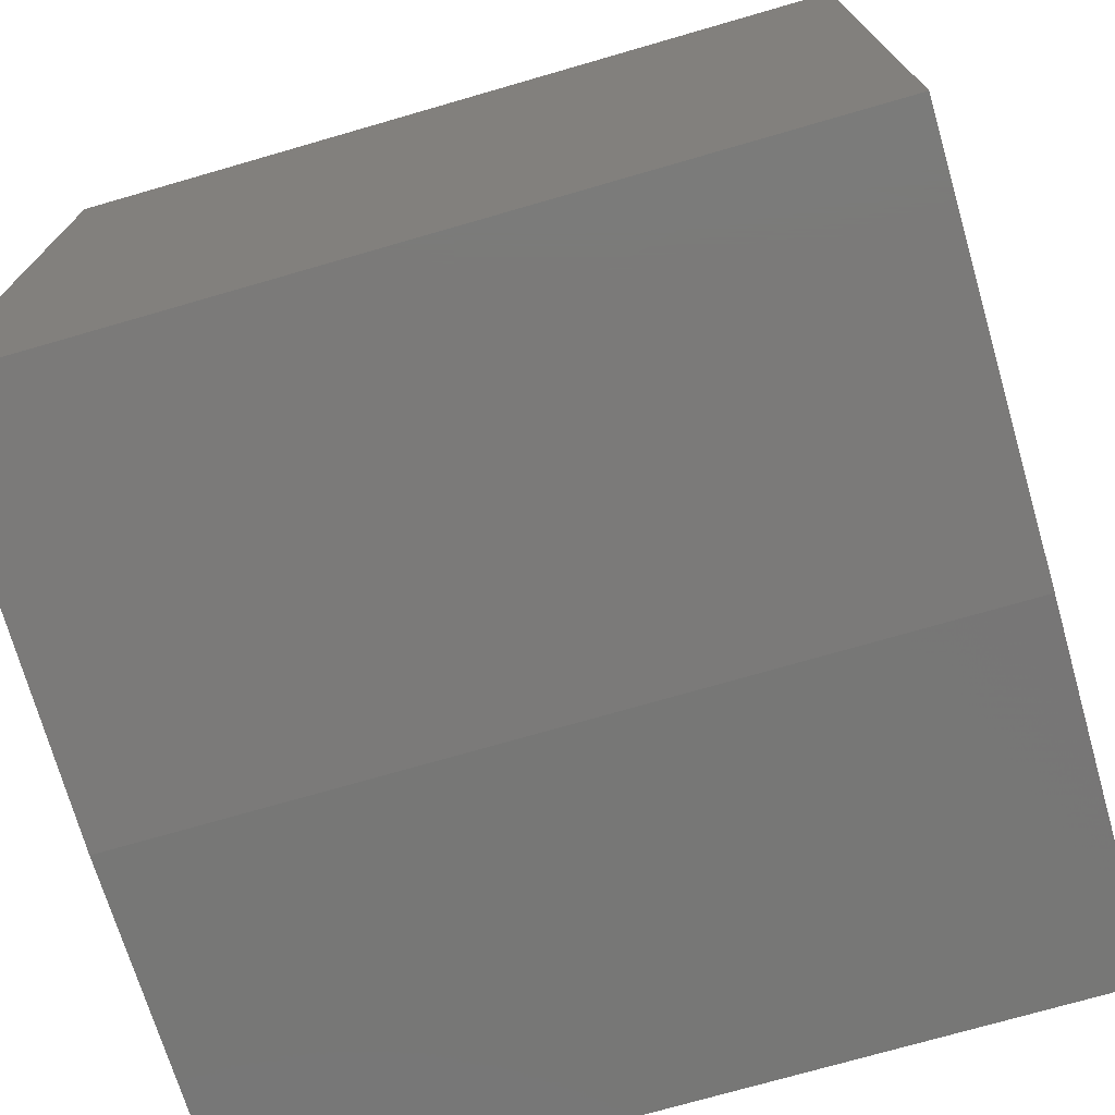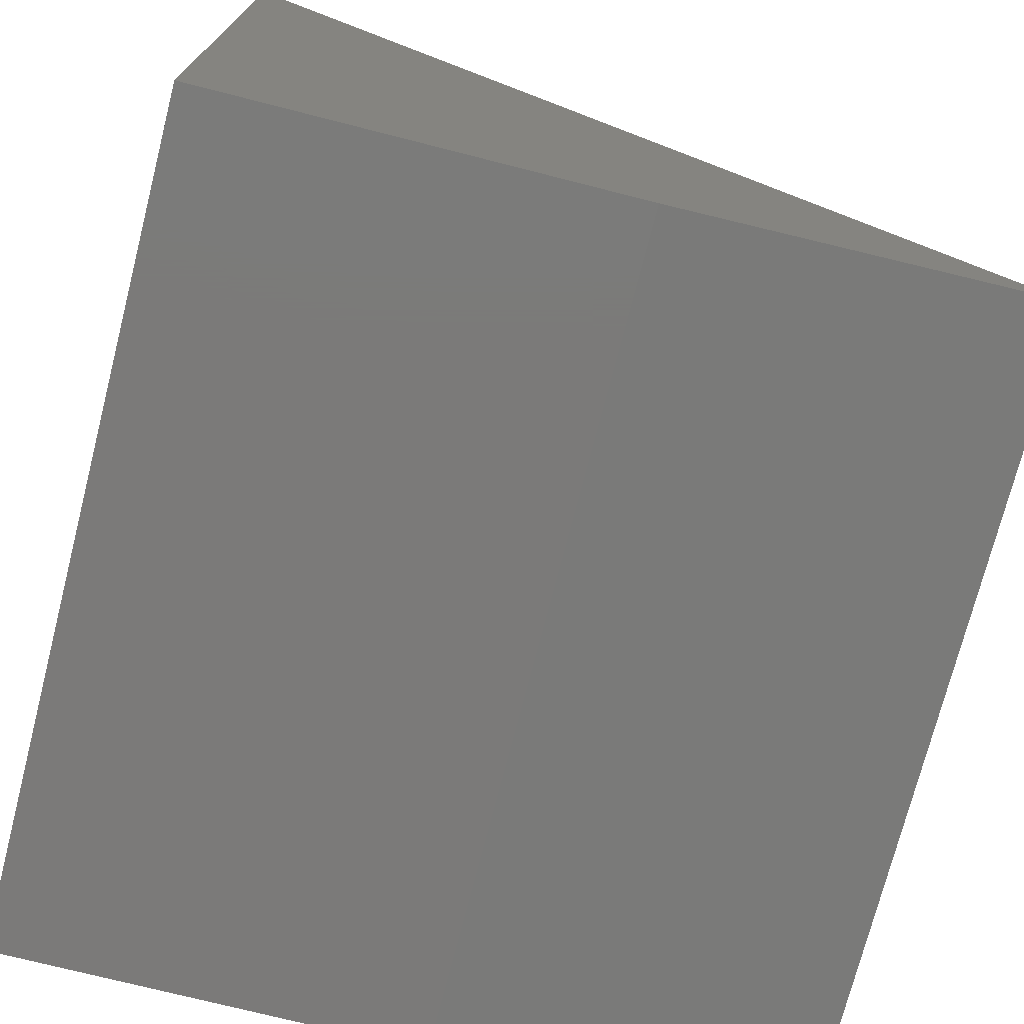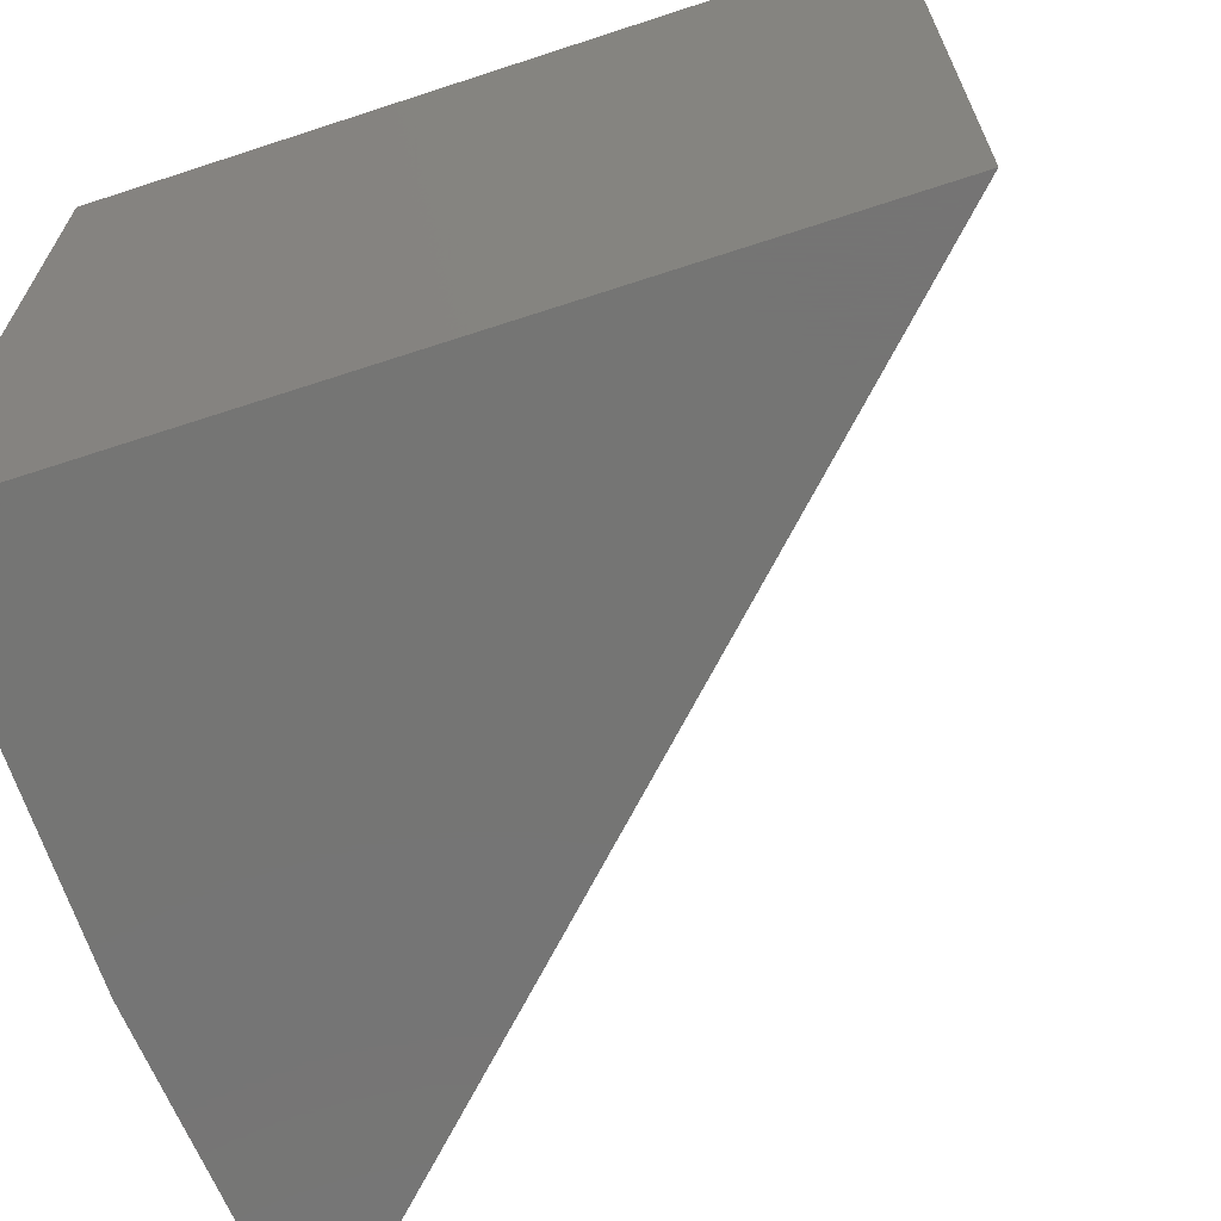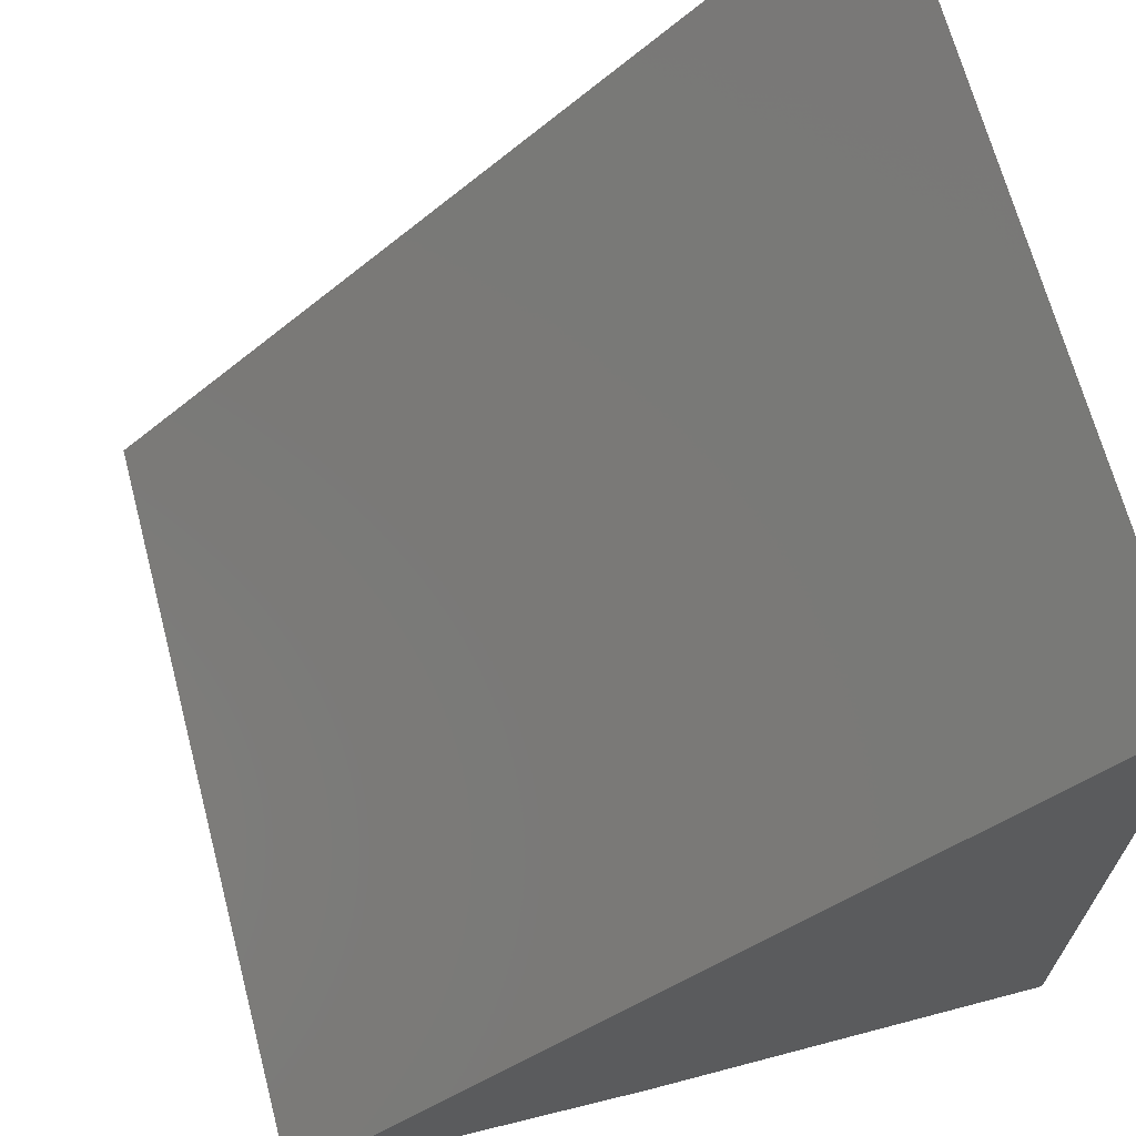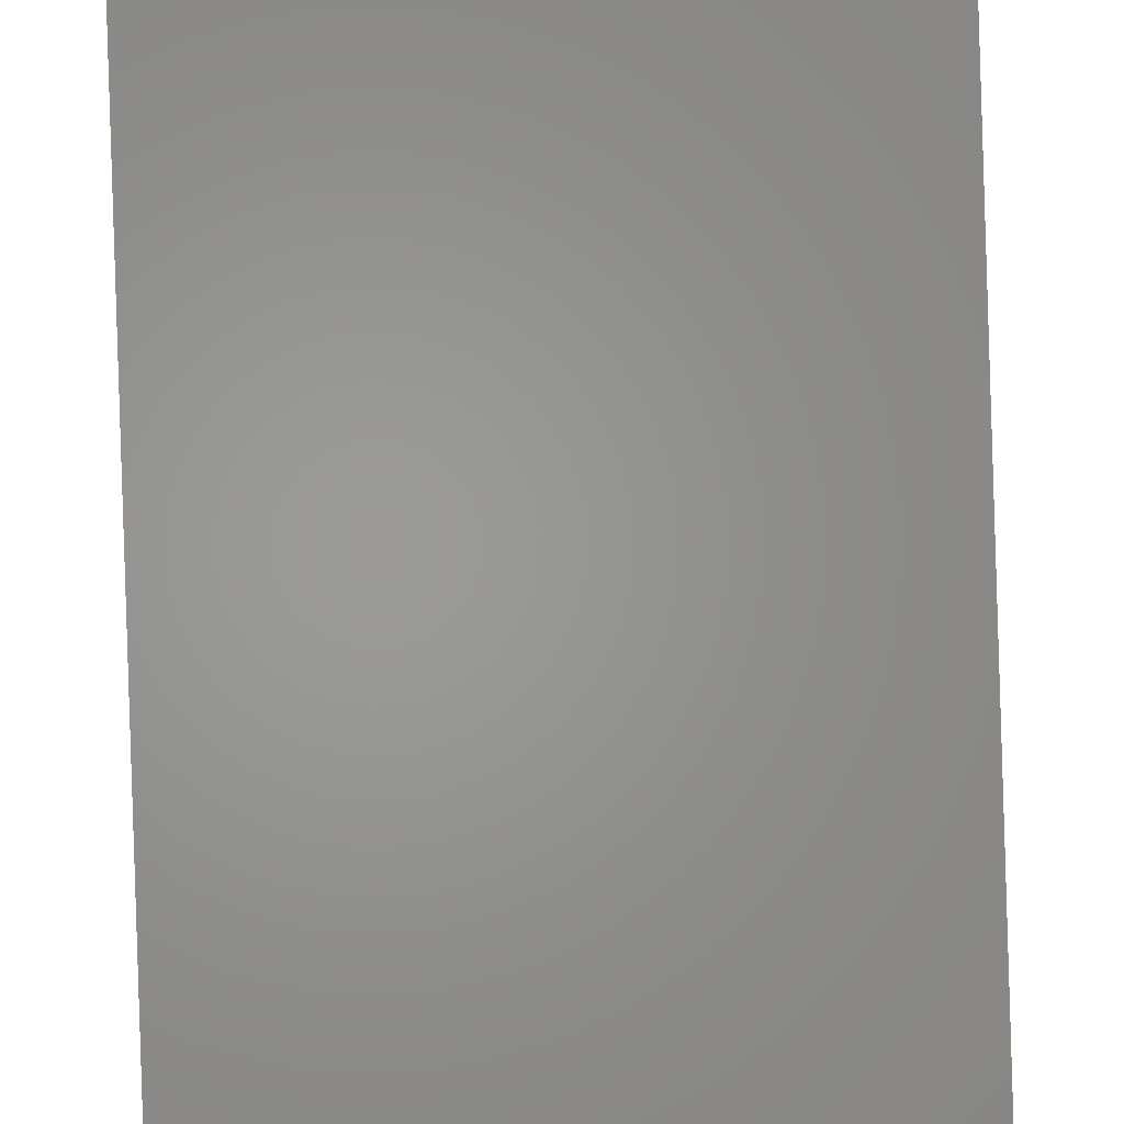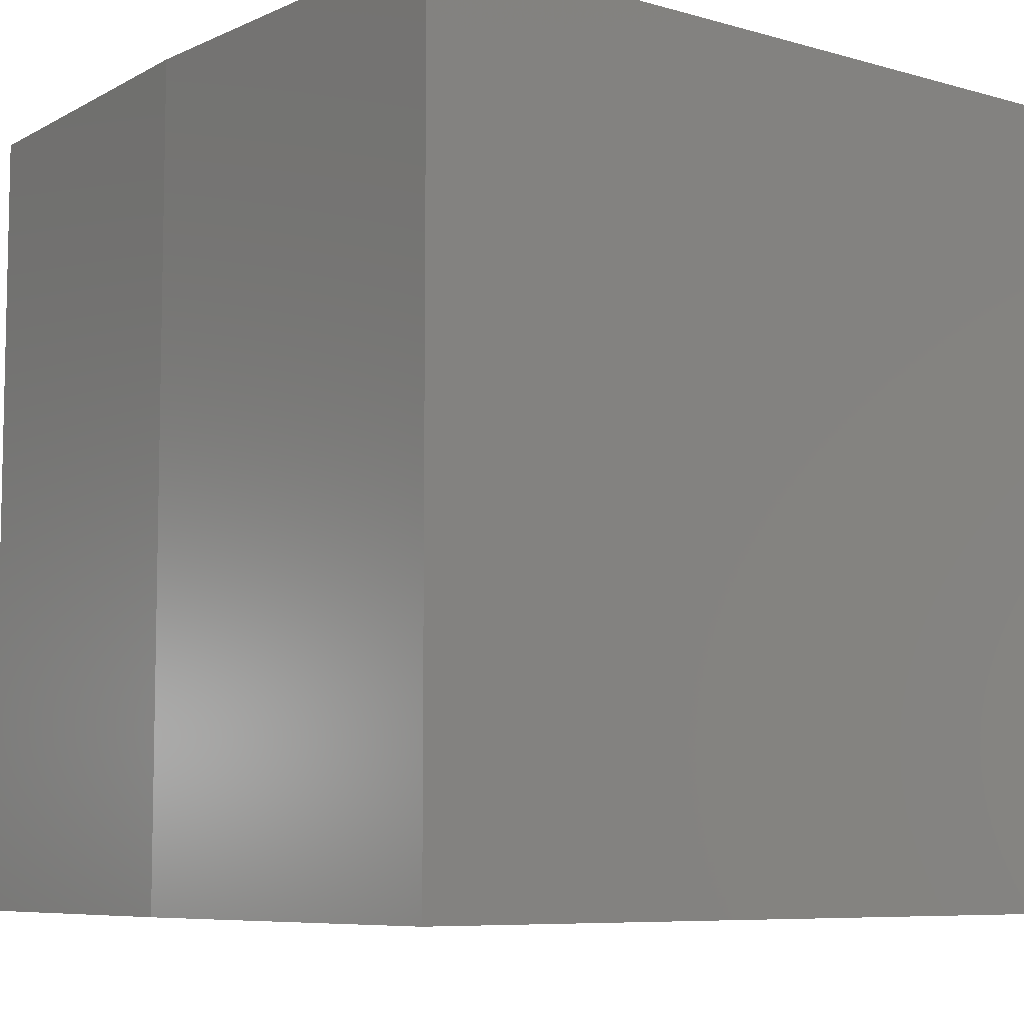
<metadata>
{"format":"stl","ext":"stl","renderer":"f3d","projection":"perspective","resolution":1024,"background":"white","views":[{"elev":-73.6,"azim":-73.9,"up":"+Z"},{"elev":-73.7,"azim":-14.3,"up":"+Z"},{"elev":-67.1,"azim":-71.8,"up":"+Y"},{"elev":67.6,"azim":165.2,"up":"+Z"},{"elev":45.2,"azim":87.4,"up":"+Z"},{"elev":-7.5,"azim":-128.8,"up":"+Y"}]}
</metadata>
<code>
# stl→obj: 8 verts, 12 faces
v -0.75 -0.75 0
v -0.3672 -0.75 -2.344e-17
v -0.75 -0.75 0.75
v -0.02762 -0.75 0.02762
v -0.75 0 0
v -0.75 5.099e-33 0.75
v -0.3672 4.25e-17 -2.344e-17
v -0.02762 8.02e-17 0.02762
f 1 2 3
f 3 2 4
f 5 6 7
f 7 6 8
f 4 8 3
f 3 8 6
f 5 7 1
f 1 7 2
f 2 7 4
f 4 7 8
f 6 5 3
f 3 5 1

</code>
